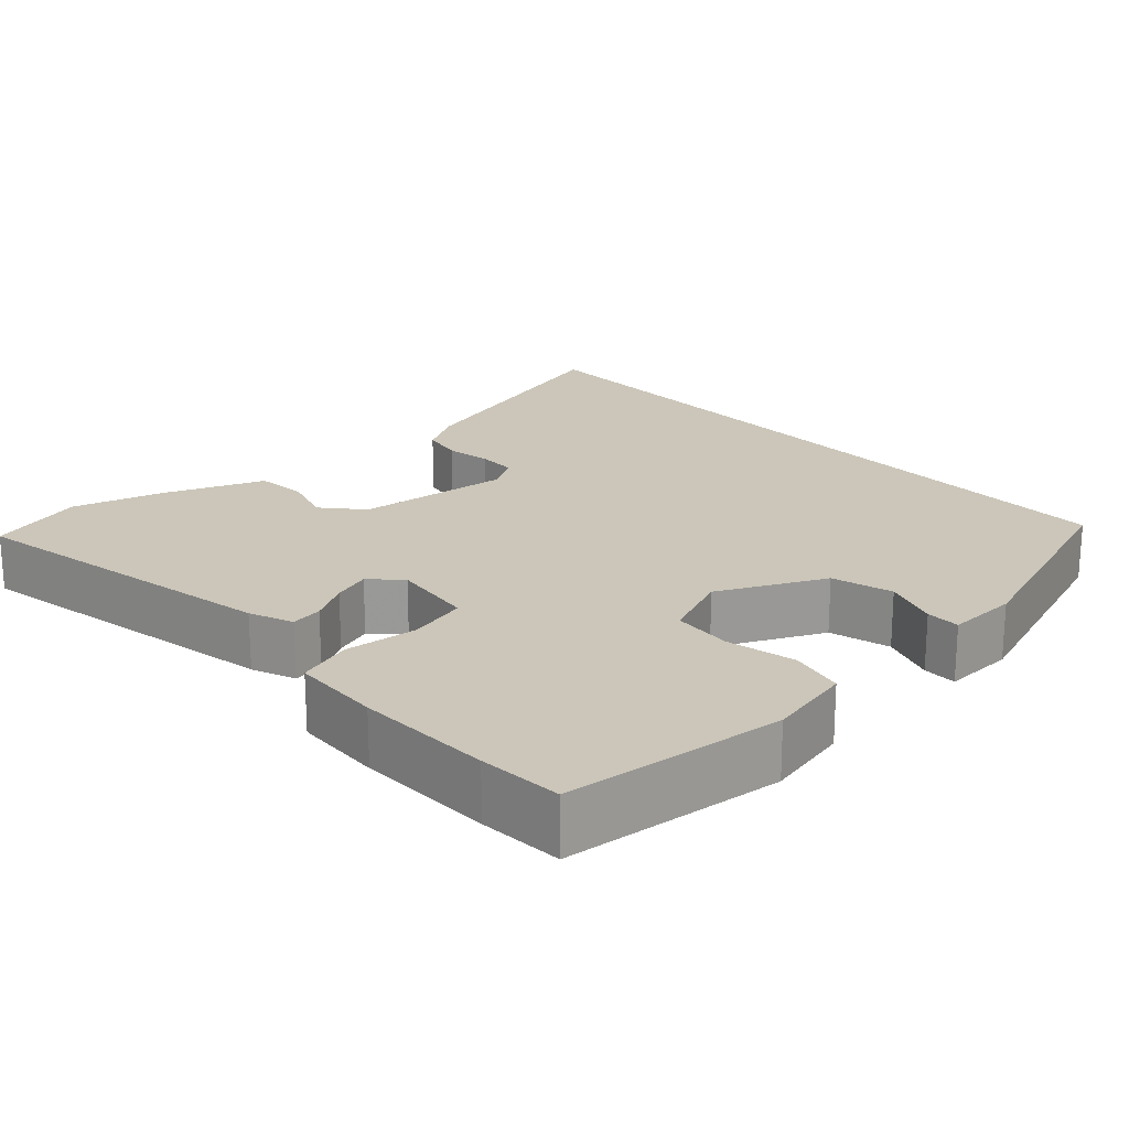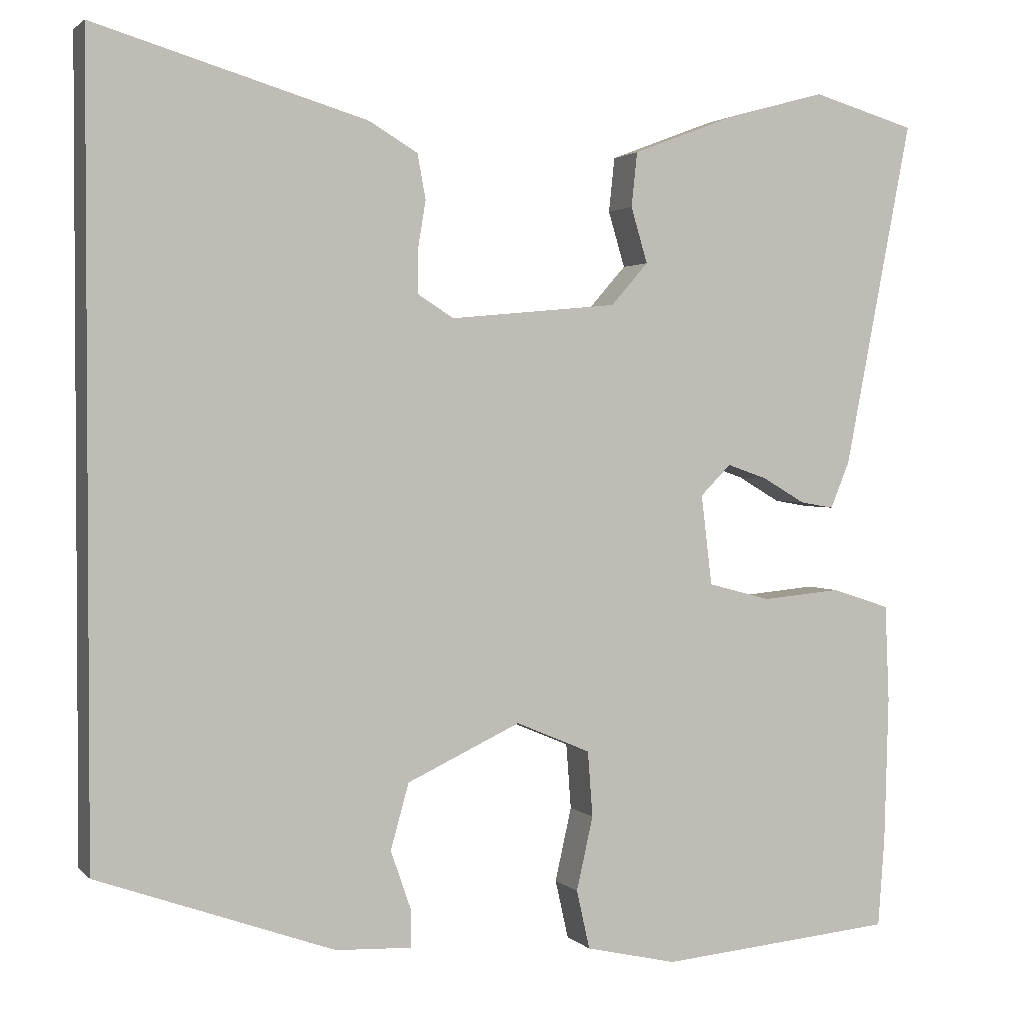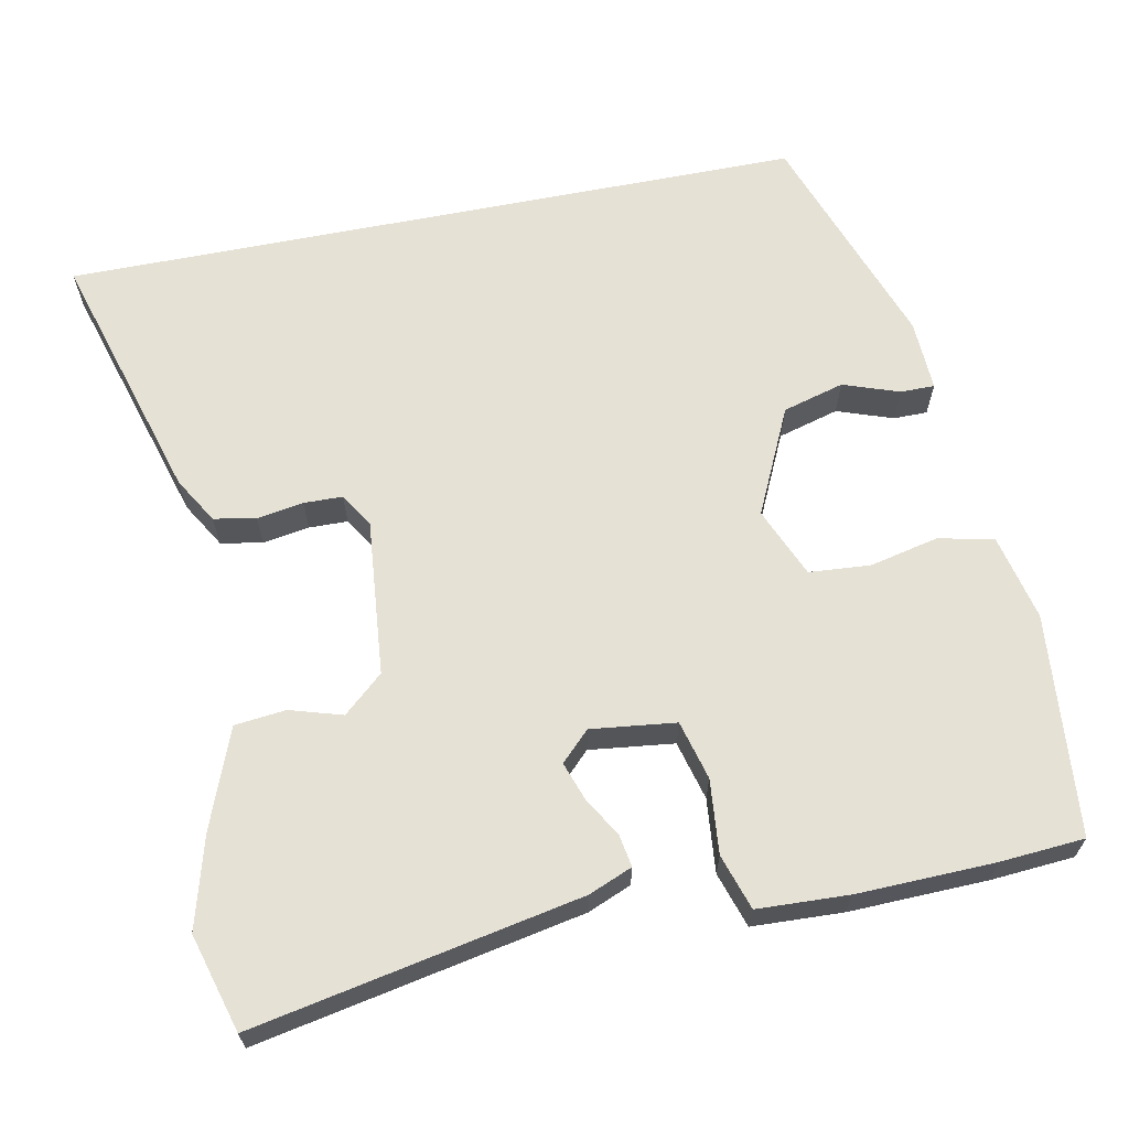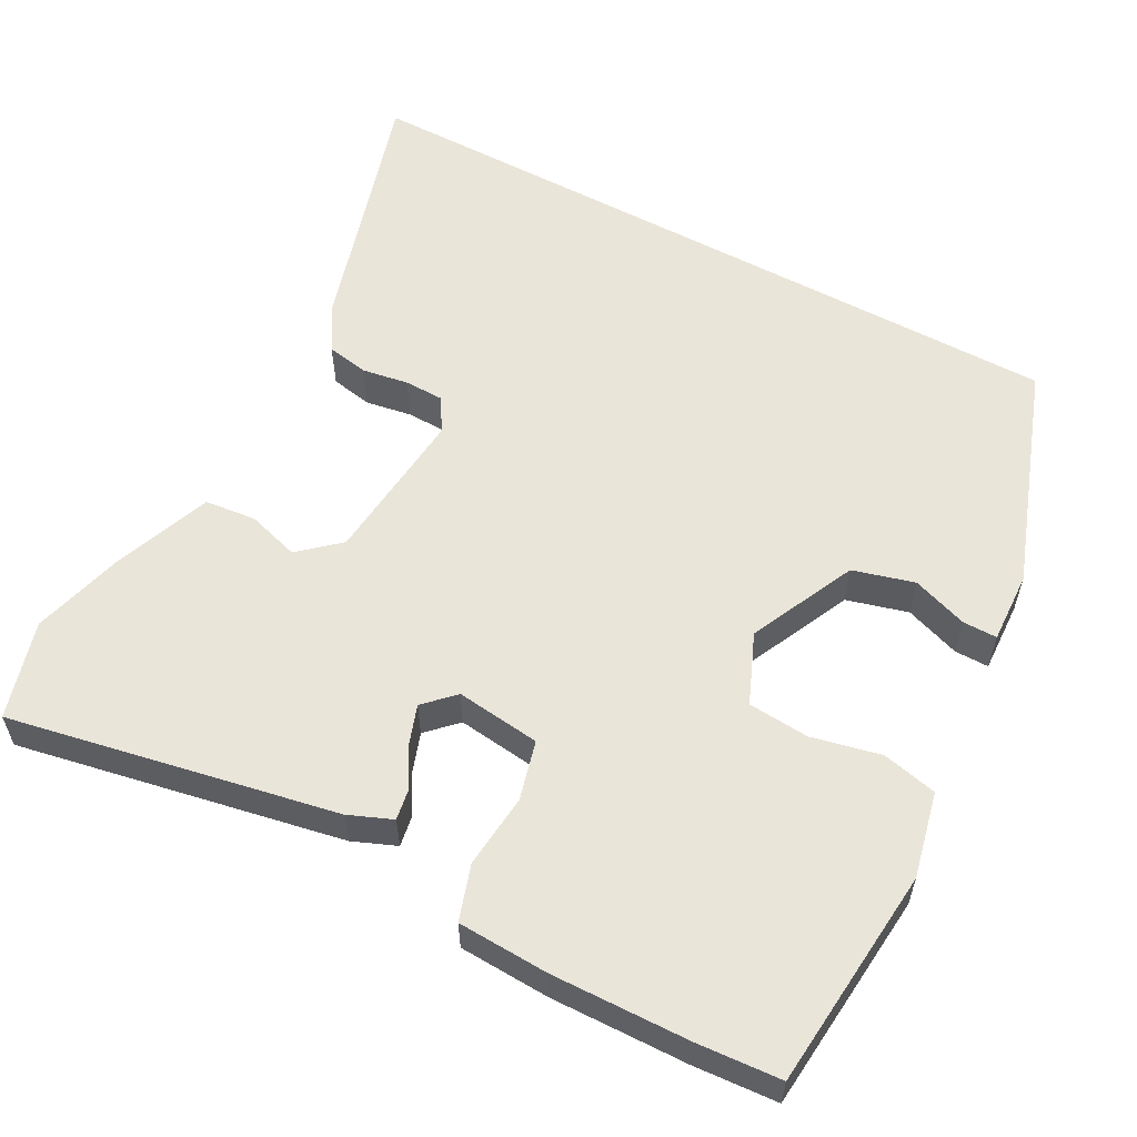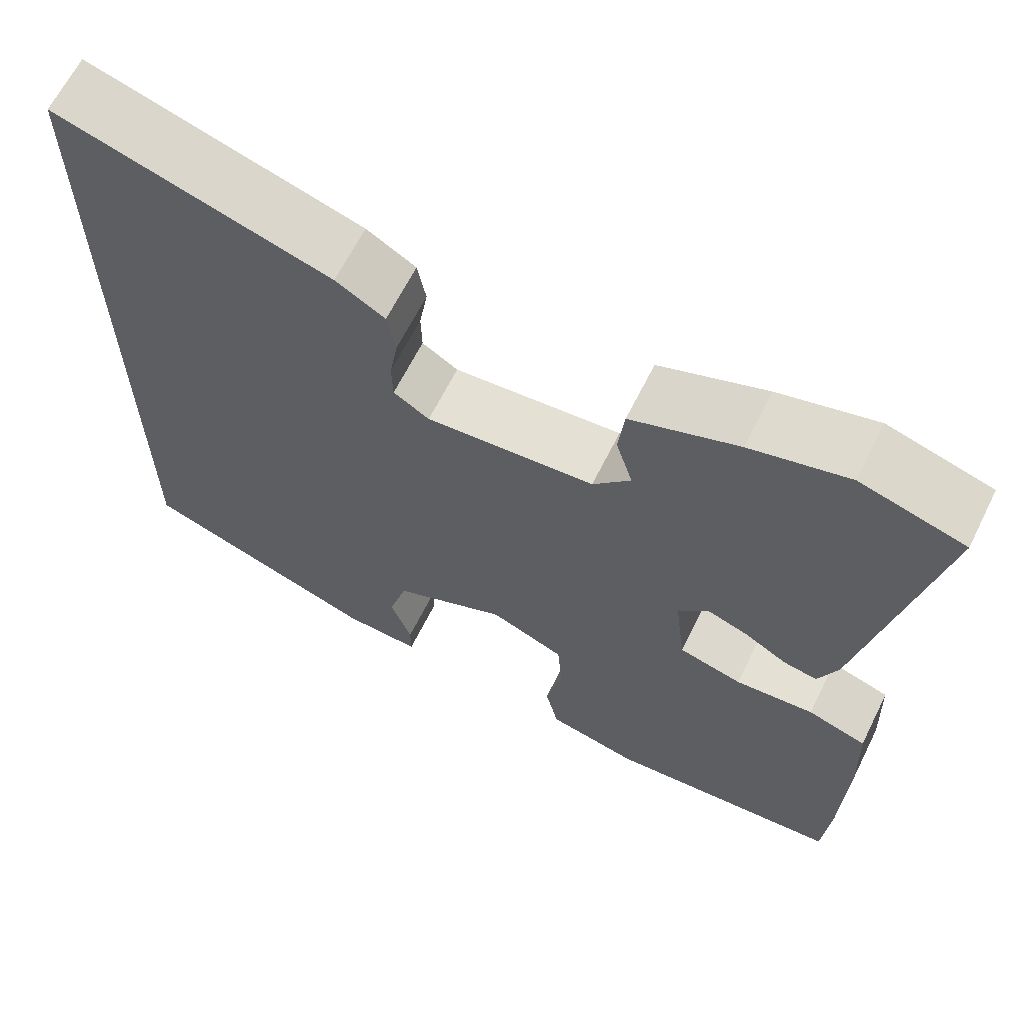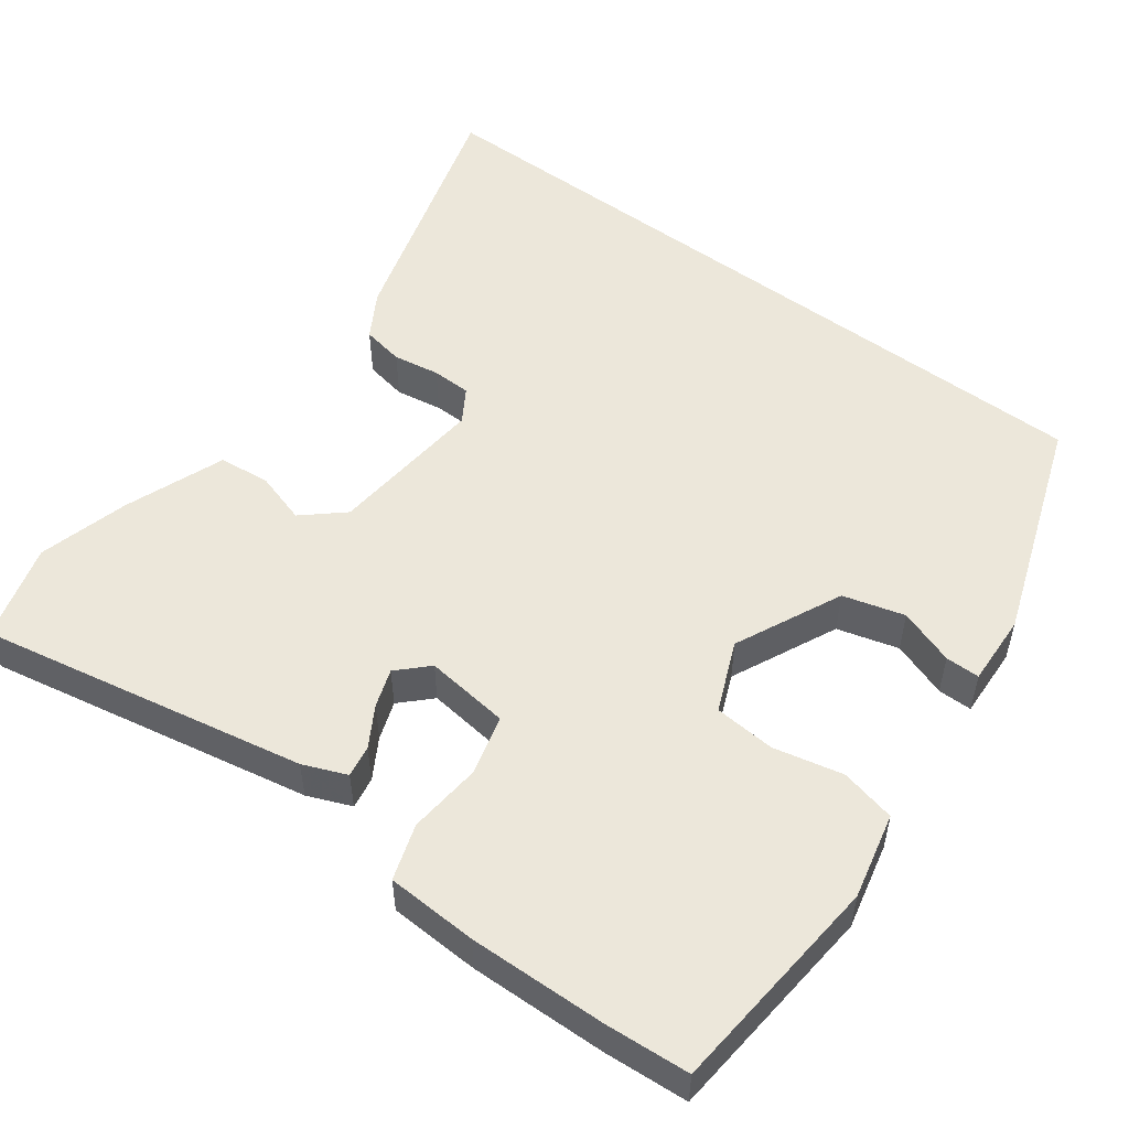
<metadata>
{"format":"obj","ext":"obj","renderer":"f3d","projection":"perspective","resolution":1024,"background":"white","views":[{"elev":20.8,"azim":137.9,"up":"+Y"},{"elev":2.0,"azim":-20.5,"up":"+Z"},{"elev":64.8,"azim":78.8,"up":"+Y"},{"elev":57.8,"azim":118.4,"up":"+Y"},{"elev":64.9,"azim":26.5,"up":"+Z"},{"elev":53.1,"azim":126.7,"up":"+Y"}]}
</metadata>
<code>
v -0.5 0.07 -0.391
v -0.5 0.07 0.565
v -0.172 0.07 0.468
v -0.113 0.07 0.433
v -0.103 0.07 0.379
v -0.113 0.07 0.319
v -0.112 0.07 0.269
v -0.069 0.07 0.242
v 0.133 0.07 0.261
v 0.178 0.07 0.312
v 0.158 0.07 0.379
v 0.165 0.07 0.445
v 0.293 0.07 0.494
v 0.41 0.07 0.526
v 0.535 0.07 0.49
v 0.453 0.07 0.07
v 0.43 0.07 0.014
v 0.389 0.07 0.021
v 0.338 0.07 0.051
v 0.289 0.07 0.068
v 0.252 0.07 0.031
v 0.265 0.07 -0.078
v 0.341 0.07 -0.098
v 0.436 0.07 -0.089
v 0.507 0.07 -0.112
v 0.512 0.07 -0.229
v 0.507 0.07 -0.406
v 0.499 0.07 -0.514
v 0.214 0.07 -0.54
v 0.104 0.07 -0.515
v 0.088 0.07 -0.444
v 0.108 0.07 -0.355
v 0.102 0.07 -0.276
v 0.012 0.07 -0.238
v -0.125 0.07 -0.302
v -0.147 0.07 -0.381
v -0.122 0.07 -0.453
v -0.122 0.07 -0.497
v -0.214 0.07 -0.493
v -0.5 0 -0.391
v -0.5 0 0.565
v -0.172 0 0.468
v -0.113 0 0.433
v -0.103 0 0.379
v -0.113 0 0.319
v -0.112 0 0.269
v -0.069 0 0.242
v 0.133 0 0.261
v 0.178 0 0.312
v 0.158 0 0.379
v 0.165 0 0.445
v 0.293 0 0.494
v 0.41 0 0.526
v 0.535 0 0.49
v 0.453 0 0.07
v 0.43 0 0.014
v 0.389 0 0.021
v 0.338 0 0.051
v 0.289 0 0.068
v 0.252 0 0.031
v 0.265 0 -0.078
v 0.341 0 -0.098
v 0.436 0 -0.089
v 0.507 0 -0.112
v 0.512 0 -0.229
v 0.507 0 -0.406
v 0.499 0 -0.514
v 0.214 0 -0.54
v 0.104 0 -0.515
v 0.088 0 -0.444
v 0.108 0 -0.355
v 0.102 0 -0.276
v 0.012 0 -0.238
v -0.125 0 -0.302
v -0.147 0 -0.381
v -0.122 0 -0.453
v -0.122 0 -0.497
v -0.214 0 -0.493
f 39 1 2
f 38 39 2
f 37 38 2
f 36 37 2
f 2 3 4
f 36 2 4
f 35 36 4
f 30 31 32
f 29 30 32
f 28 29 32
f 27 28 32
f 26 27 32
f 25 26 32
f 24 25 32
f 23 24 32
f 22 23 32 33
f 21 22 33 34
f 17 18 19
f 16 17 19
f 15 16 19
f 14 15 19
f 13 14 19
f 12 13 19
f 11 12 19
f 10 11 19
f 9 10 19 20
f 8 9 20 21
f 4 5 6
f 35 4 6
f 35 6 7
f 21 34 35
f 8 21 35
f 7 8 35
f 41 40 78
f 41 78 77
f 41 77 76
f 41 76 75
f 43 42 41
f 43 41 75
f 43 75 74
f 71 70 69
f 71 69 68
f 71 68 67
f 71 67 66
f 71 66 65
f 71 65 64
f 71 64 63
f 71 63 62
f 72 71 62 61
f 73 72 61 60
f 58 57 56
f 58 56 55
f 58 55 54
f 58 54 53
f 58 53 52
f 58 52 51
f 58 51 50
f 58 50 49
f 59 58 49 48
f 60 59 48 47
f 45 44 43
f 45 43 74
f 46 45 74
f 74 73 60
f 74 60 47
f 74 47 46
f 1 40 41 2
f 2 41 42 3
f 3 42 43 4
f 4 43 44 5
f 5 44 45 6
f 6 45 46 7
f 7 46 47 8
f 8 47 48 9
f 9 48 49 10
f 10 49 50 11
f 11 50 51 12
f 12 51 52 13
f 13 52 53 14
f 14 53 54 15
f 15 54 55 16
f 16 55 56 17
f 17 56 57 18
f 18 57 58 19
f 19 58 59 20
f 20 59 60 21
f 21 60 61 22
f 22 61 62 23
f 23 62 63 24
f 24 63 64 25
f 25 64 65 26
f 26 65 66 27
f 27 66 67 28
f 28 67 68 29
f 29 68 69 30
f 30 69 70 31
f 31 70 71 32
f 32 71 72 33
f 33 72 73 34
f 34 73 74 35
f 35 74 75 36
f 36 75 76 37
f 37 76 77 38
f 38 77 78 39
f 39 78 40 1

</code>
